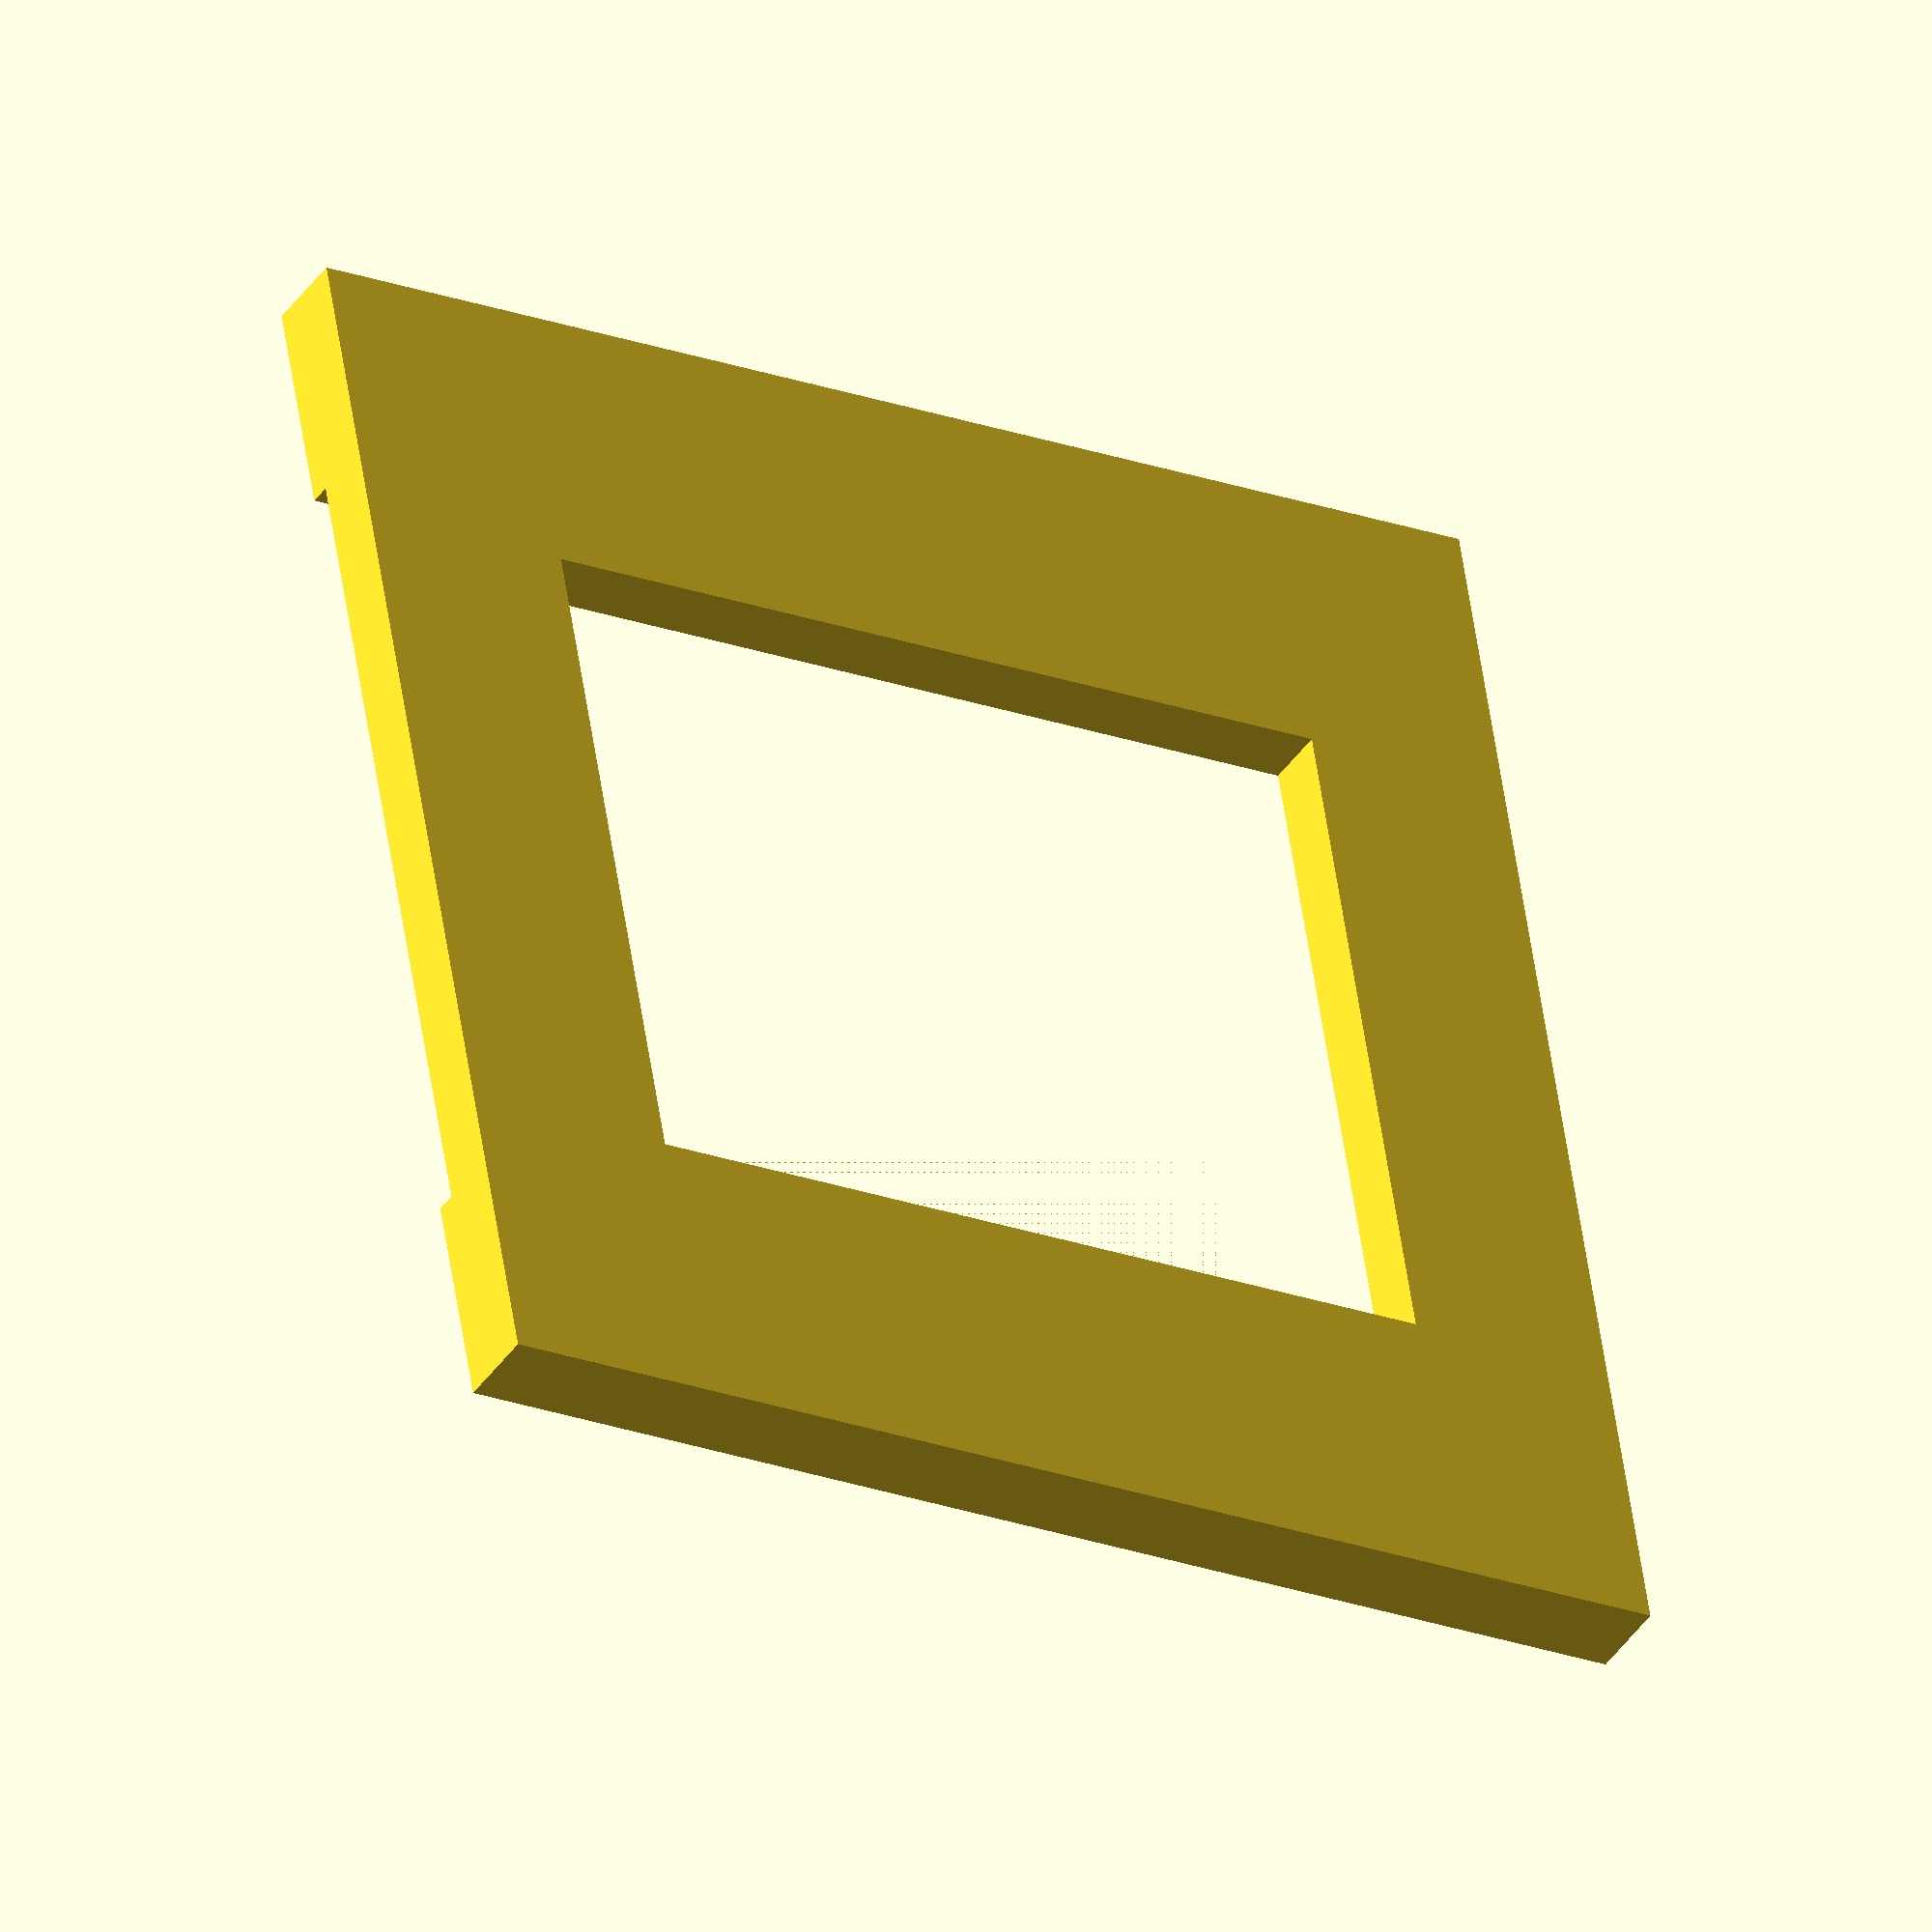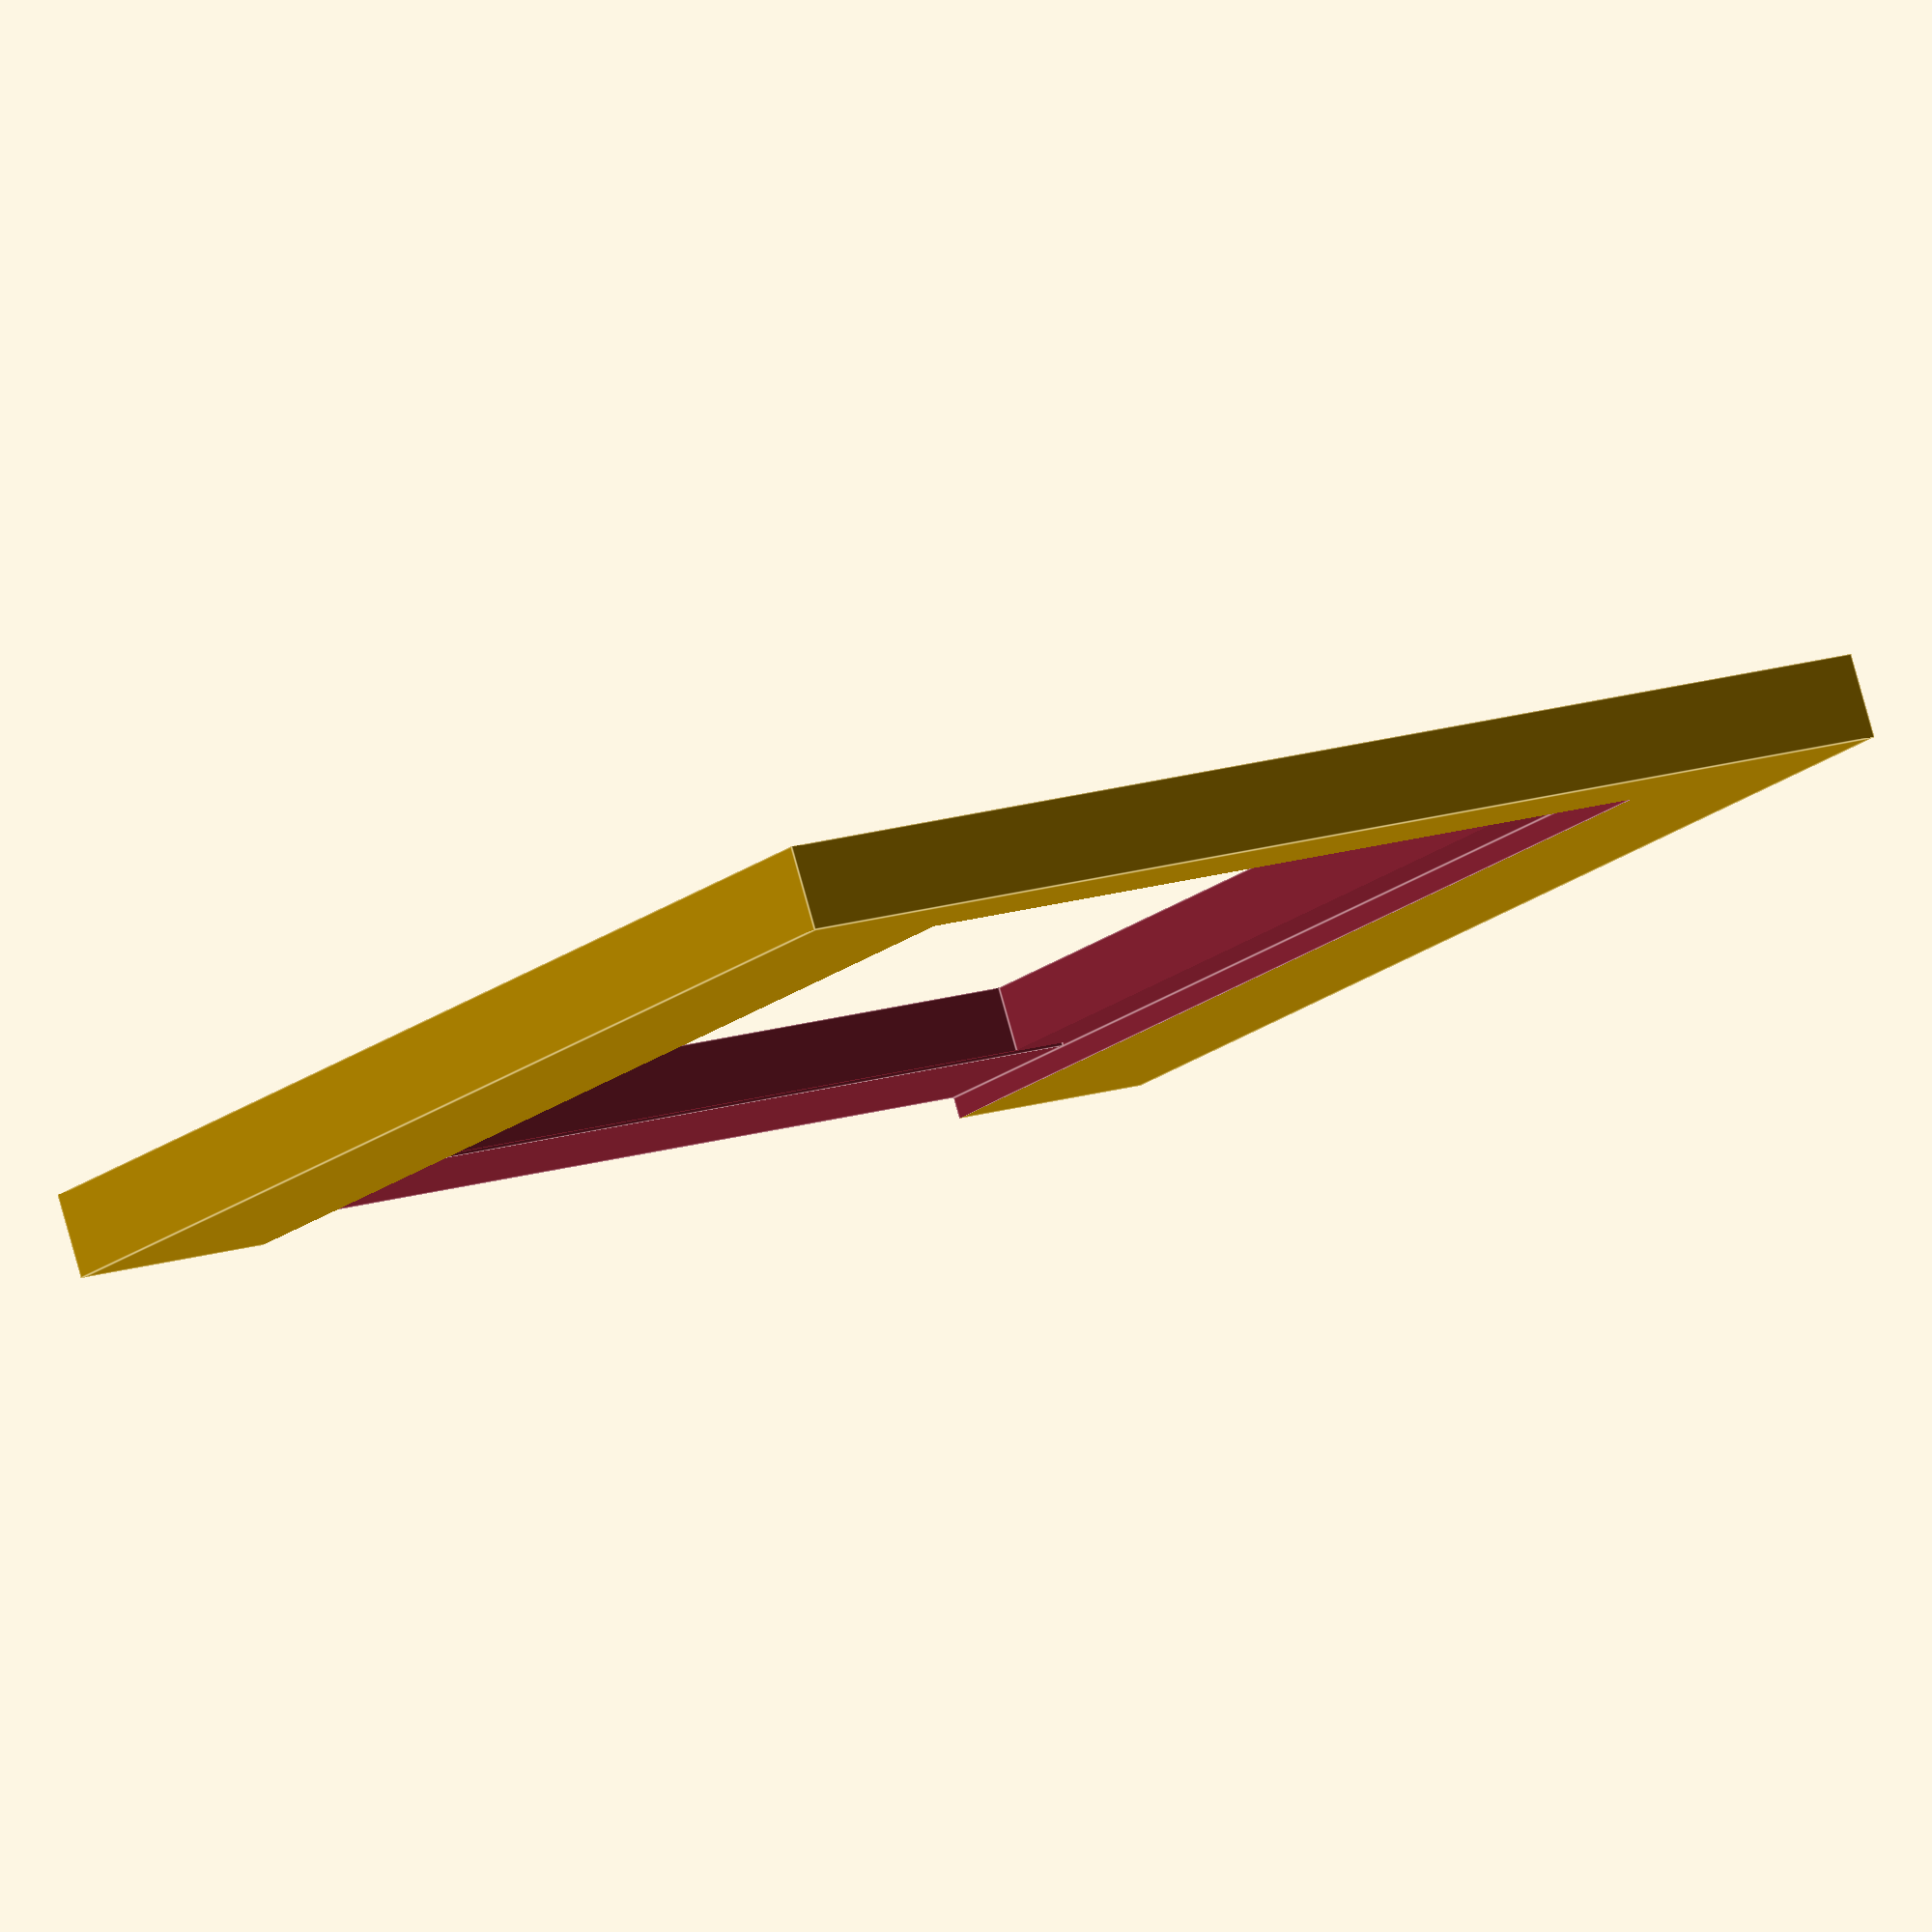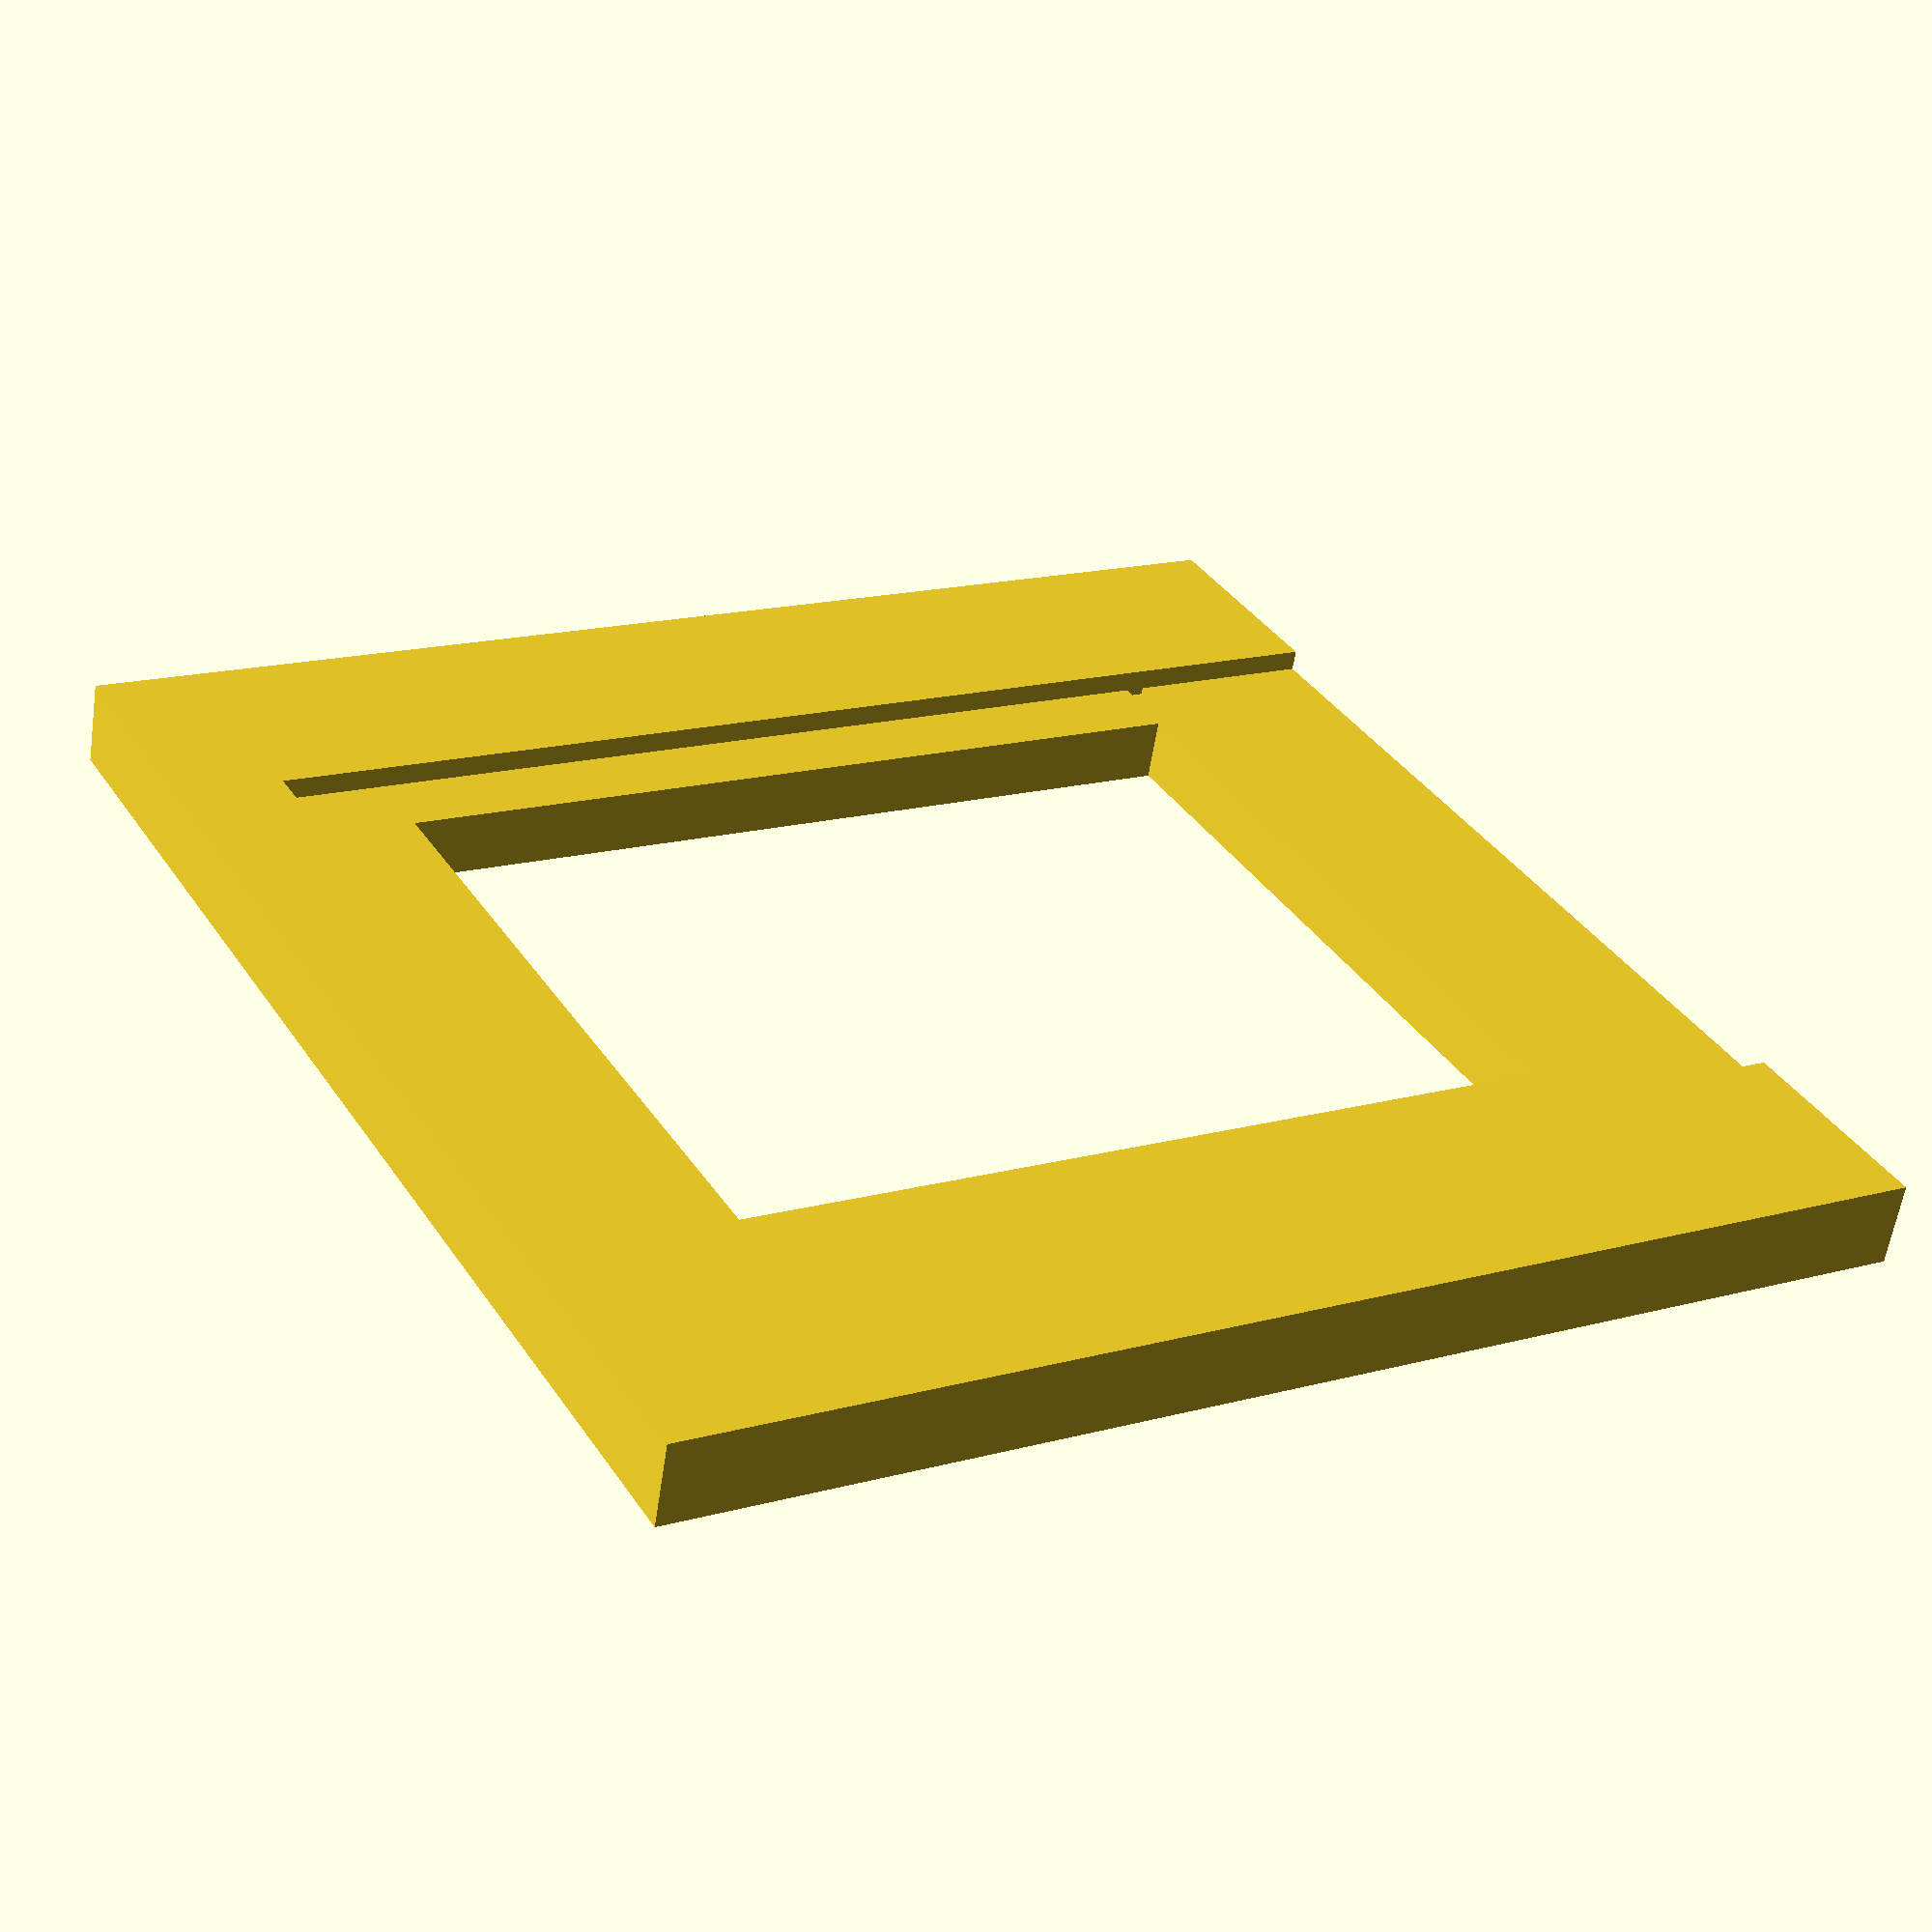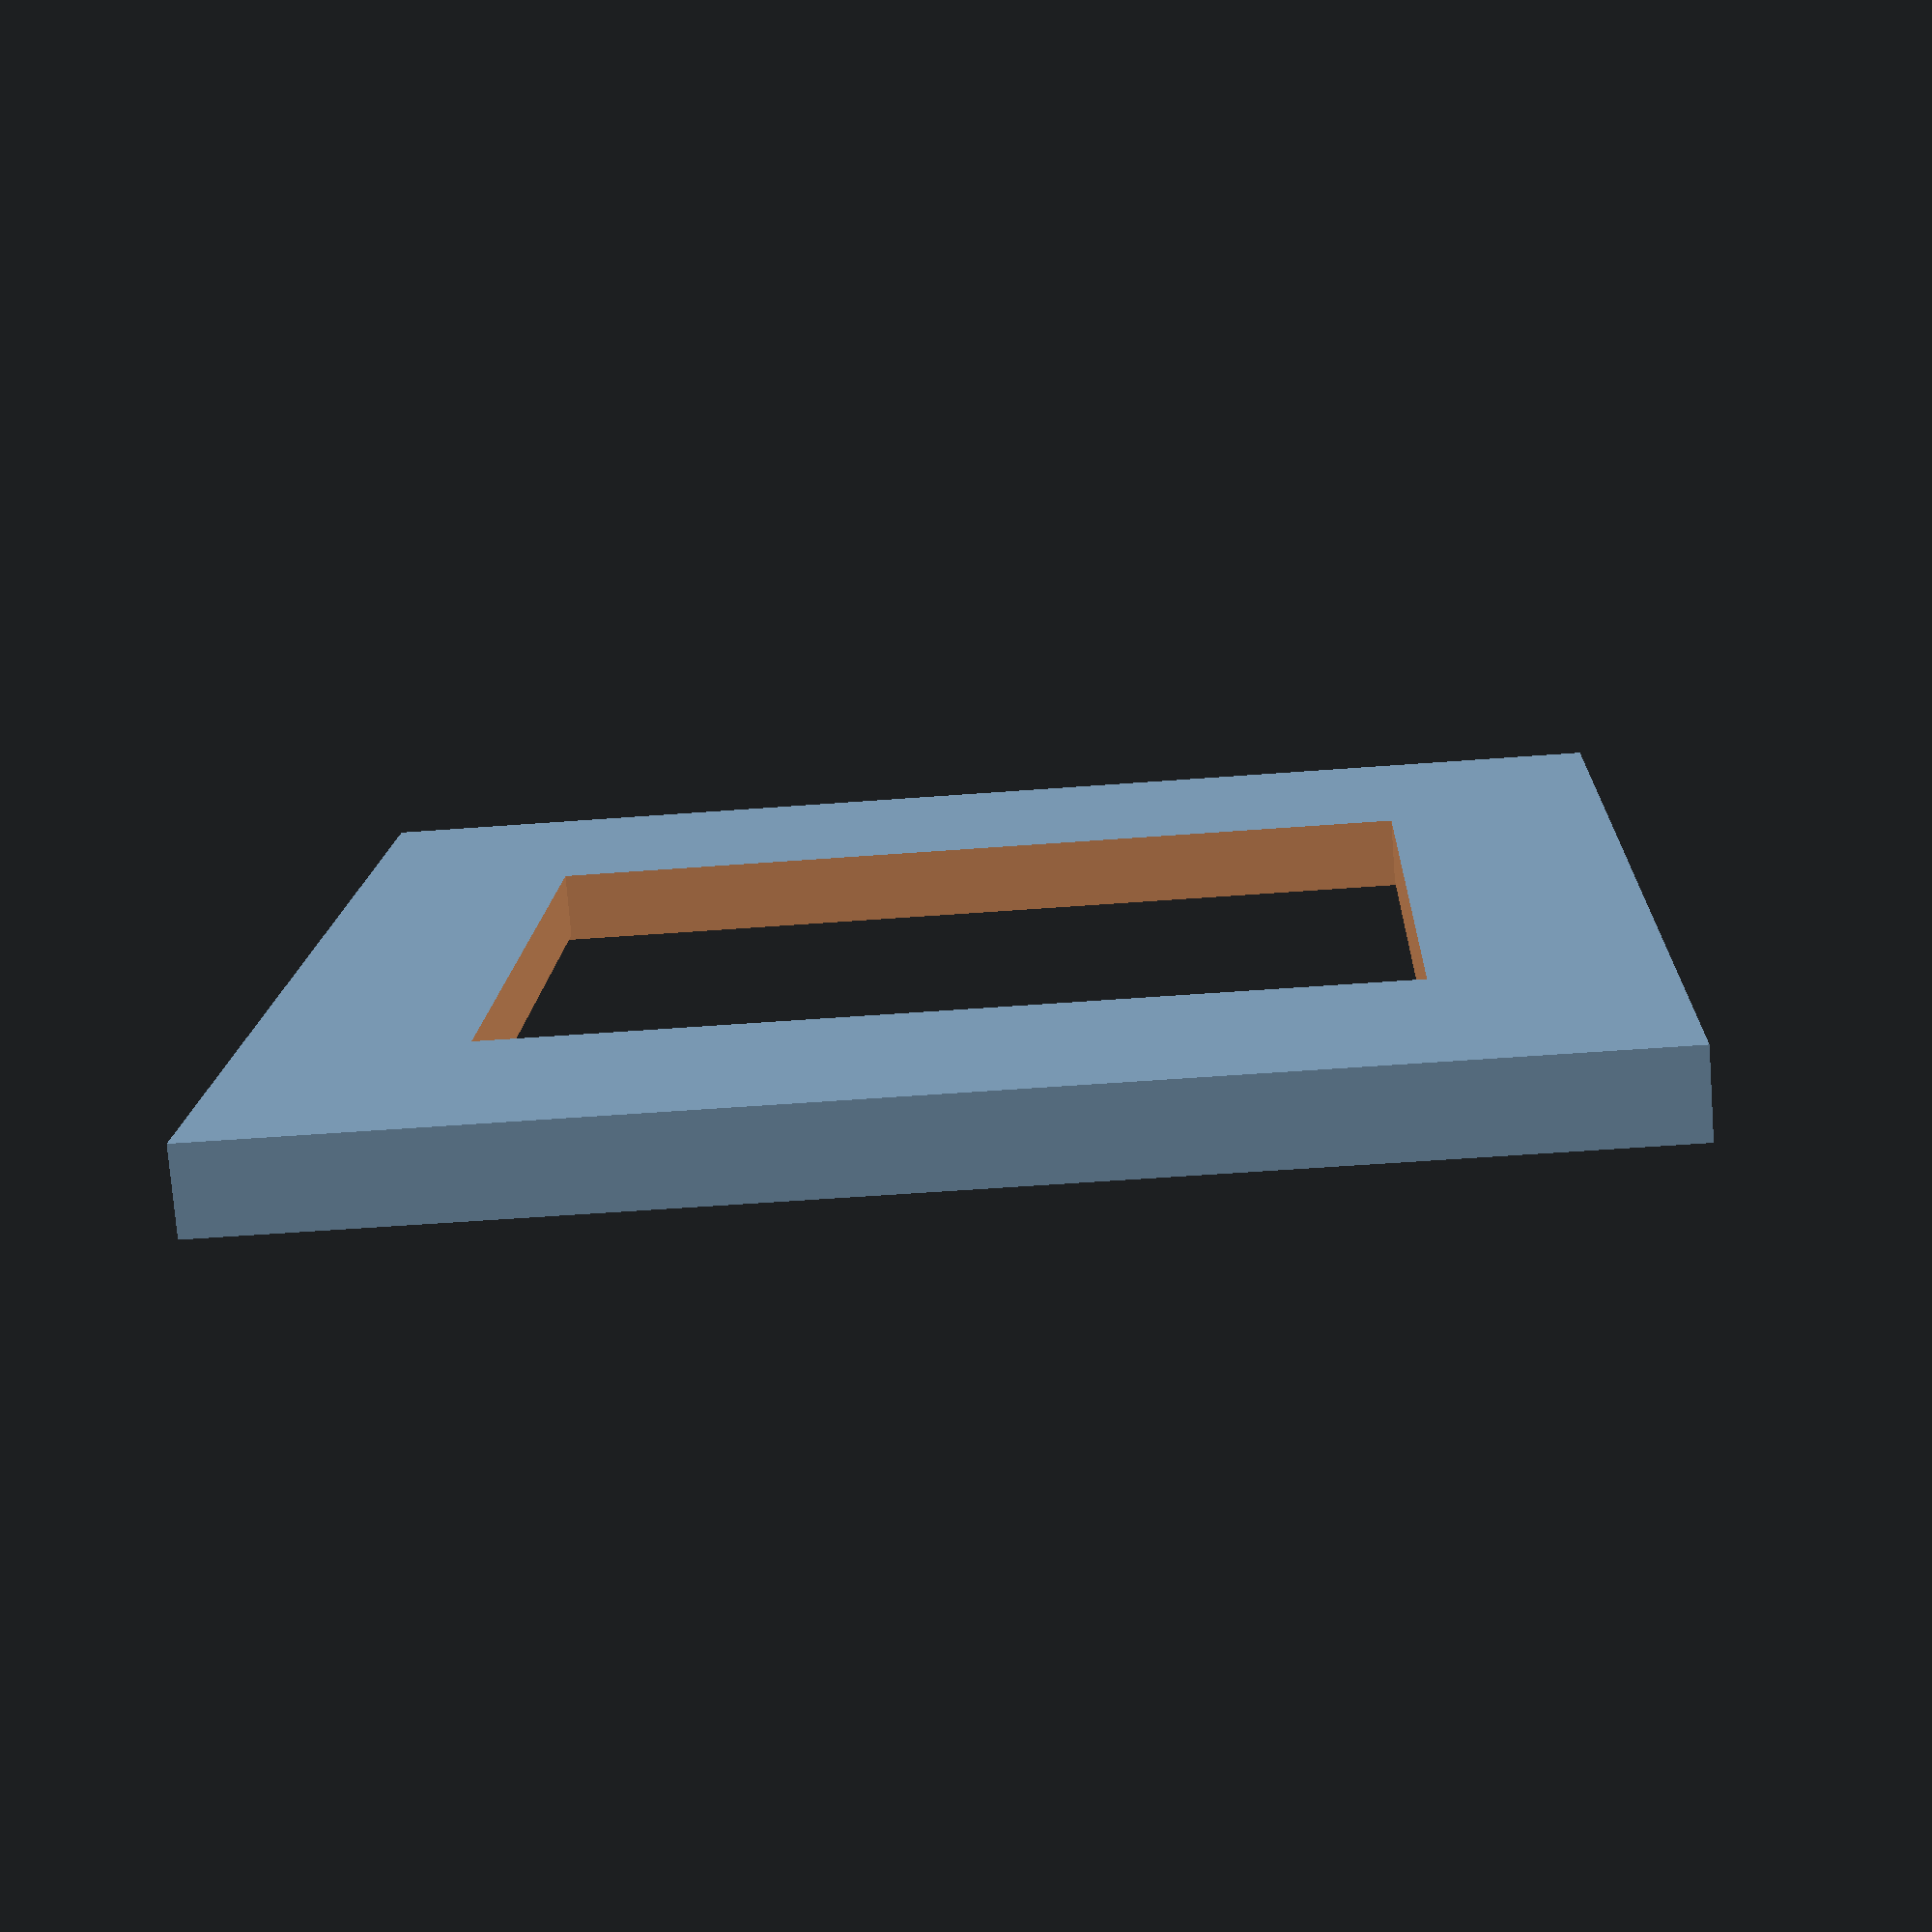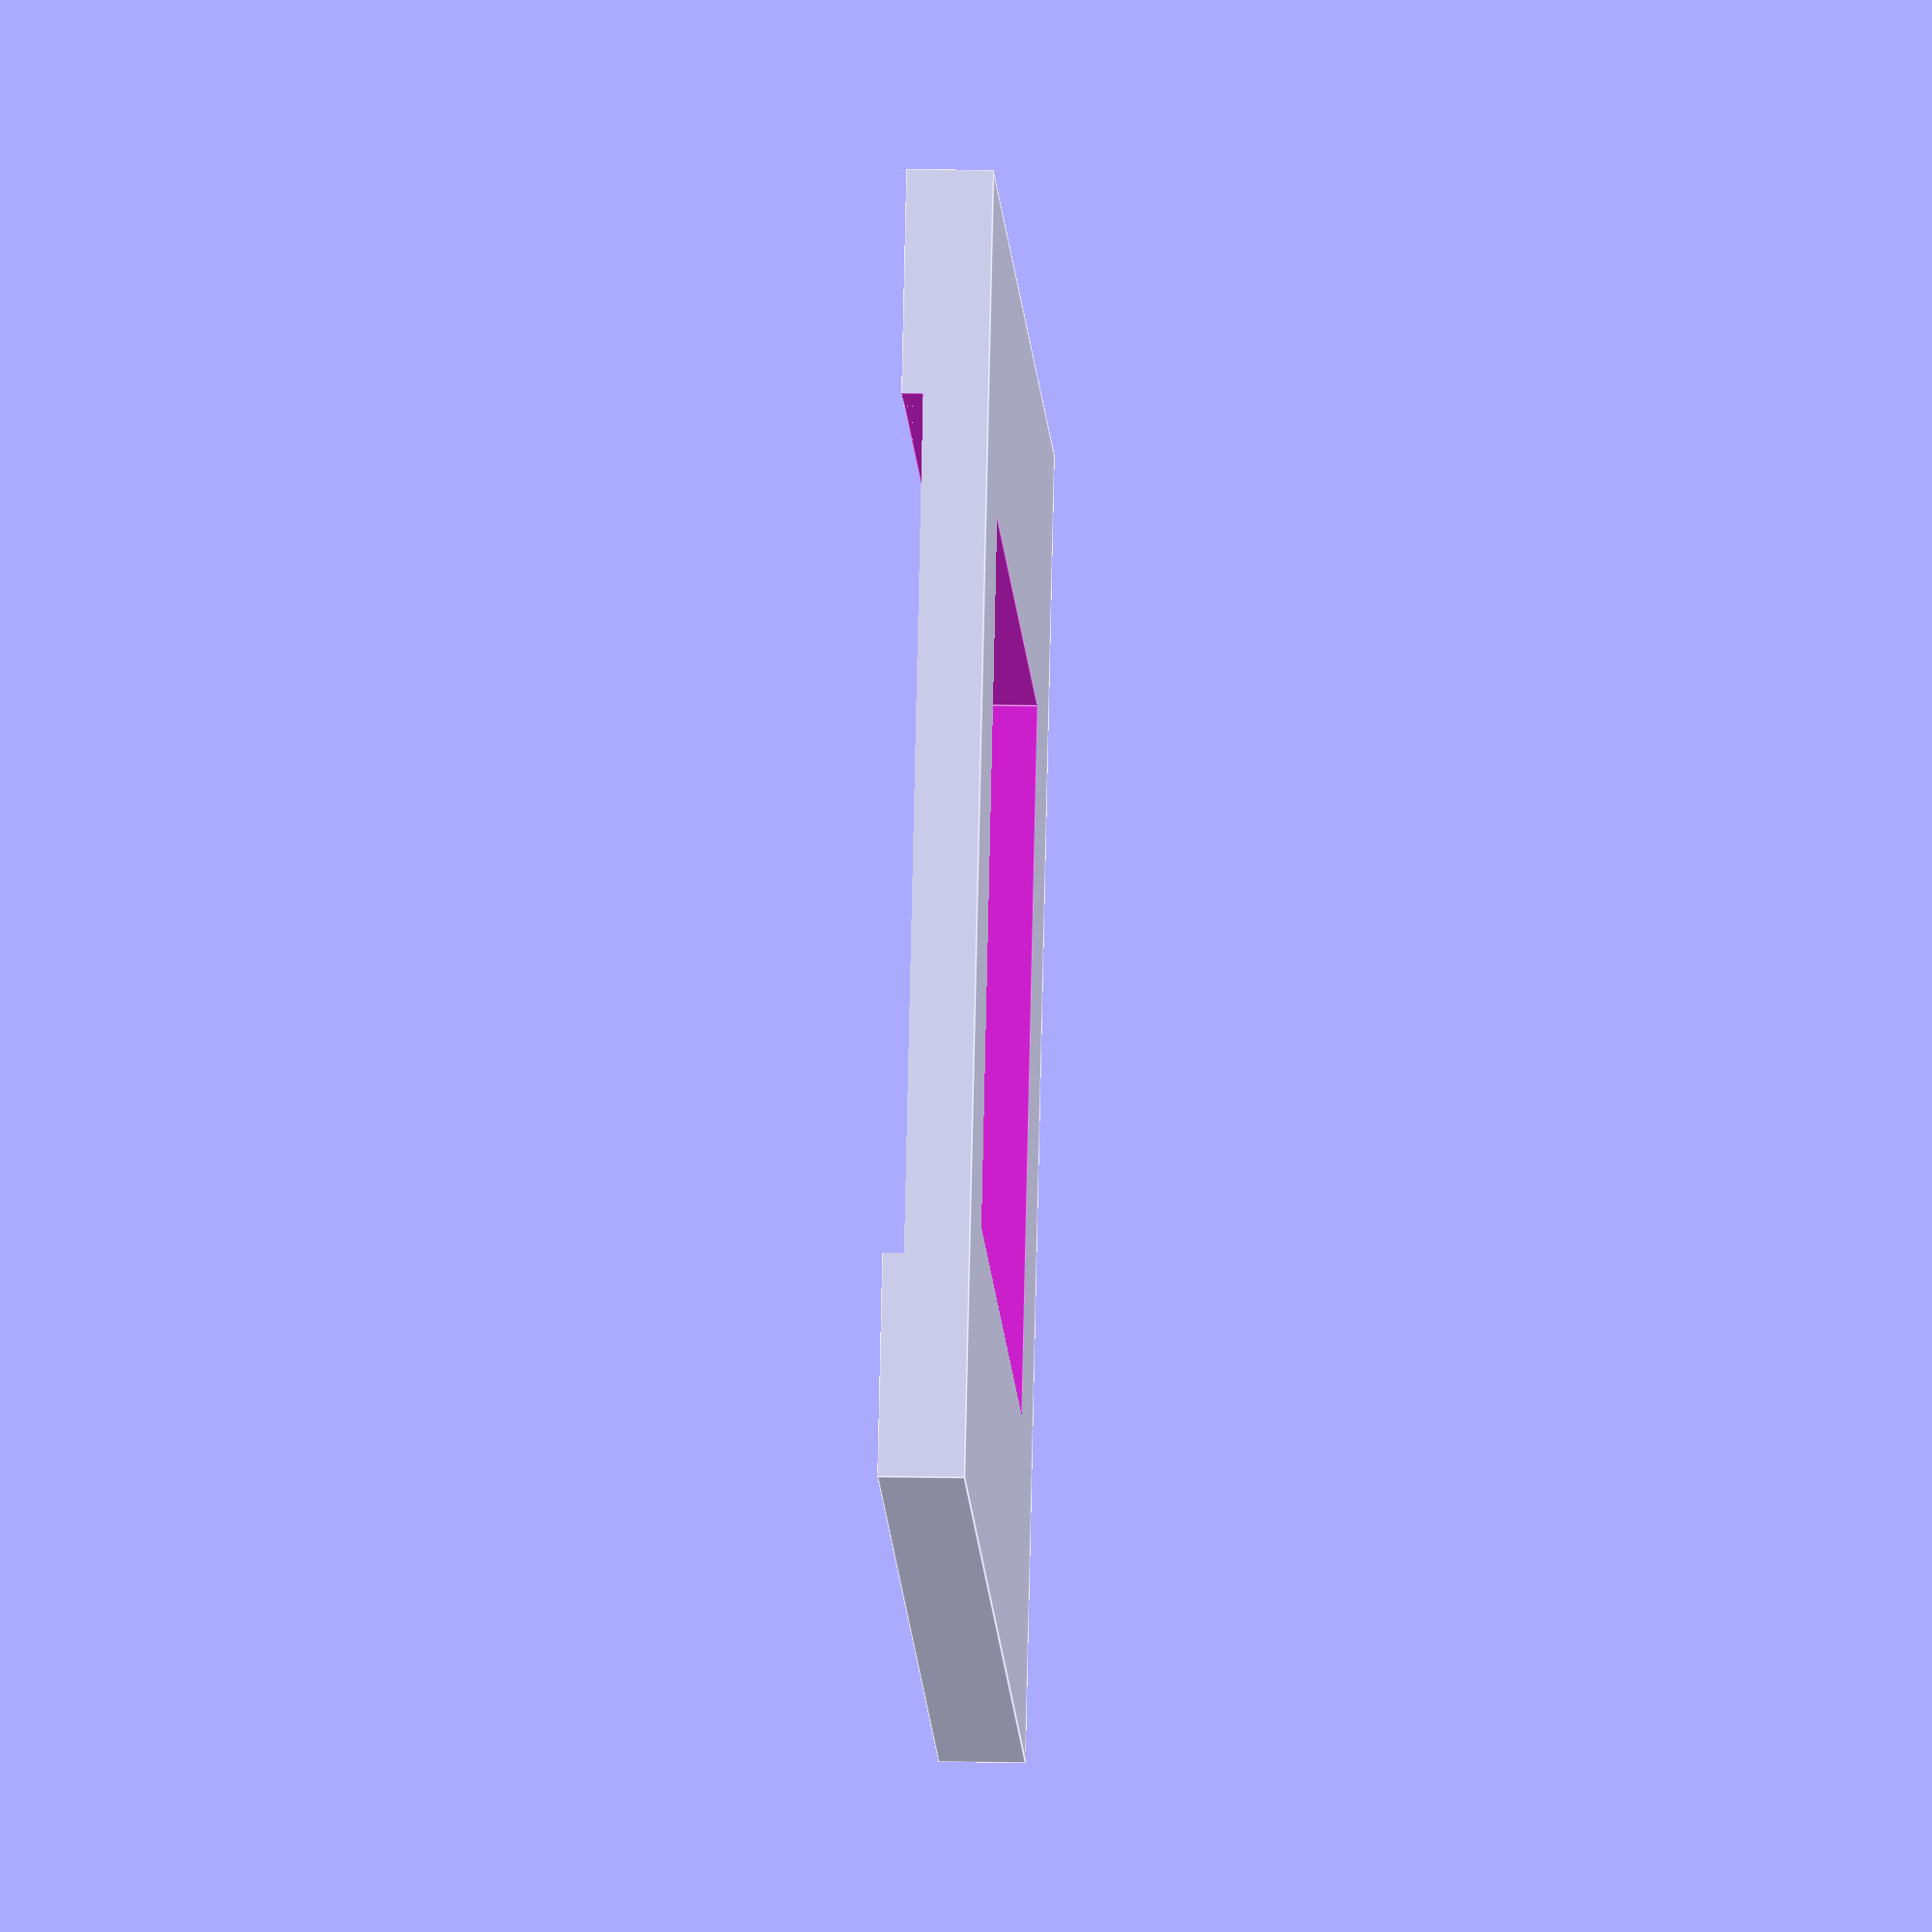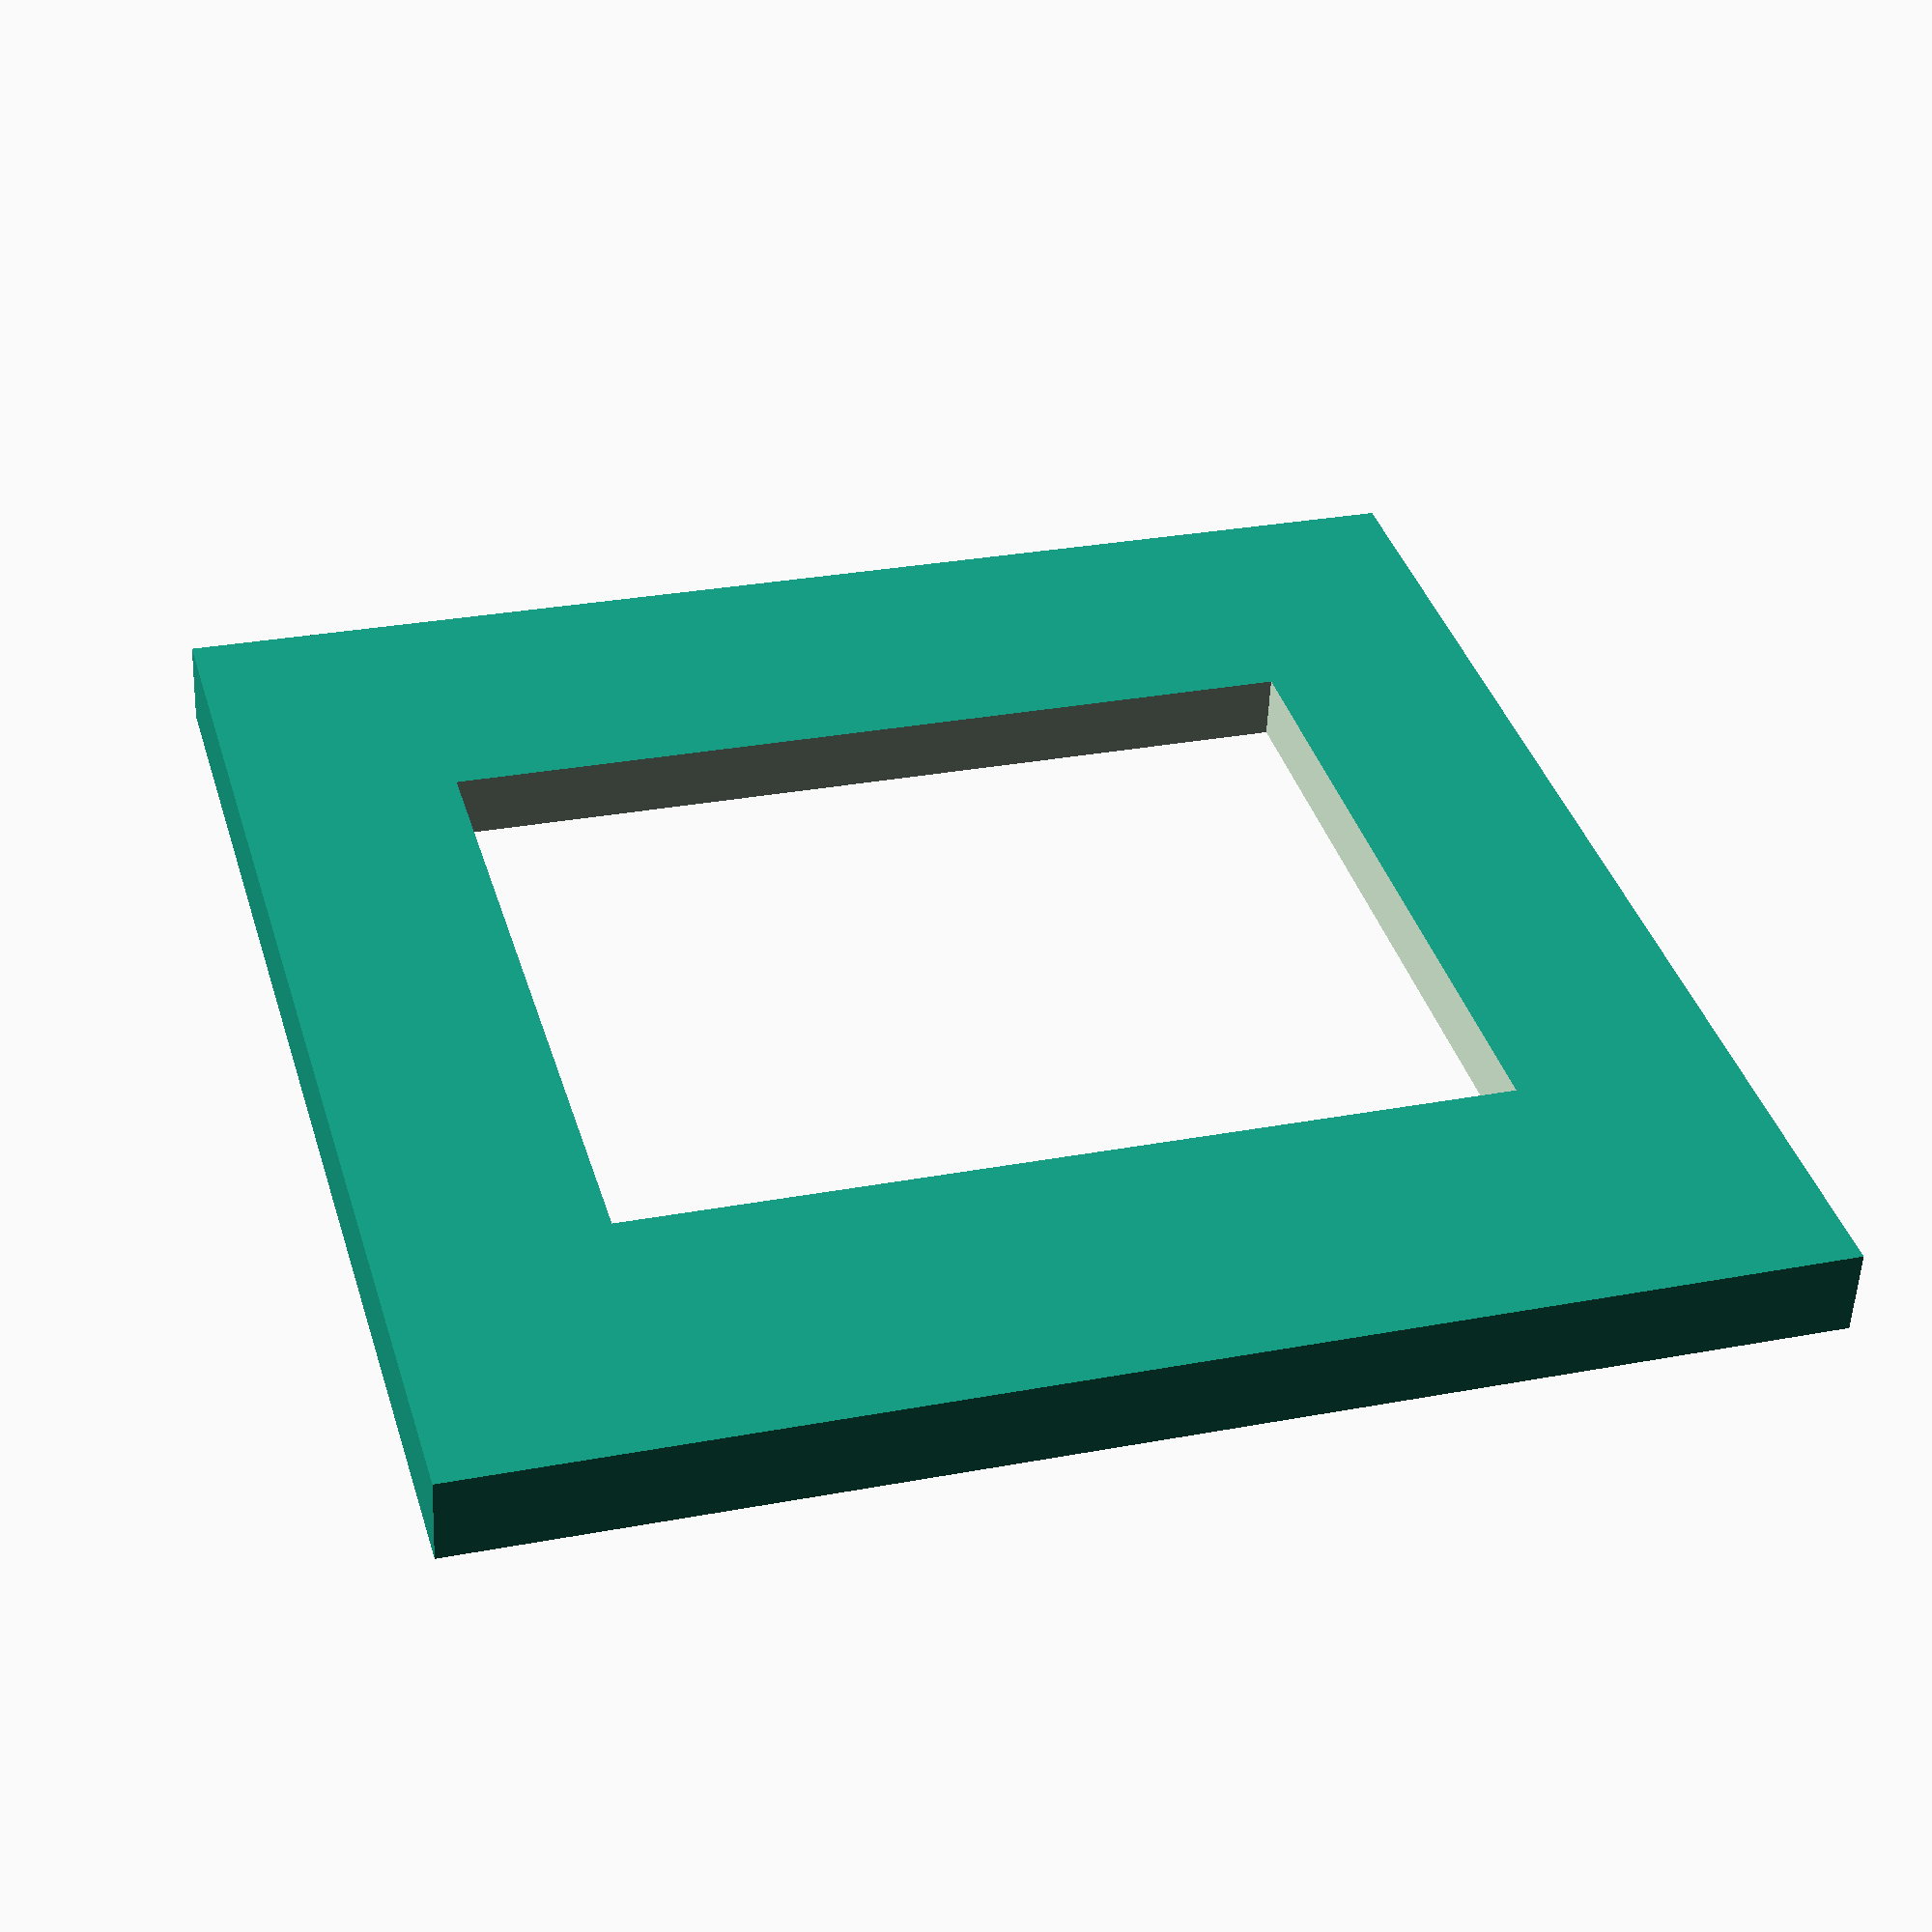
<openscad>
$fa = 1;
$fs = 0.04;

e = 0.01;

// 4x5 Spring back

// 25mm == 1 inch
// 12mm == 1/2 inch
// 101.6mm = 4 inches
// 127mm == 5 inches

module spring_back(
    height,
    depth,
    margin,
    film_holder_height,
    film_gate_height,
    film_gate_width,
) {
    difference() {
        // frame
        cube([height, height, depth]);

        // film holder cut out
        translate([0-e, (height - film_holder_height) / 2, -e])
            cube([height - 15.5, film_holder_height, depth/4]);

        // indexing ridge
        translate([27.5, (height - film_holder_height) / 2, depth/4 - (2 * e)])
            cube([2.75, film_holder_height, 1]);
        
        // film gate hole
        translate([(height - (film_gate_width + 1)) / 2, (height - (film_gate_height + 3)) / 2, -e])
            cube([film_gate_width + 1, film_gate_height + 3, depth + (2 * e)]);
    }


}

spring_back(
    height = 184,
    depth = 12,
    margin=12,
    film_holder_height=121,
    film_gate_height=97,
    film_gate_width=121
);

</openscad>
<views>
elev=220.6 azim=170.4 roll=210.9 proj=o view=solid
elev=277.6 azim=235.3 roll=164.4 proj=o view=edges
elev=59.1 azim=29.2 roll=171.3 proj=p view=solid
elev=76.9 azim=2.3 roll=4.4 proj=p view=solid
elev=346.9 azim=25.4 roll=272.9 proj=o view=edges
elev=53.3 azim=164.0 roll=357.5 proj=p view=wireframe
</views>
